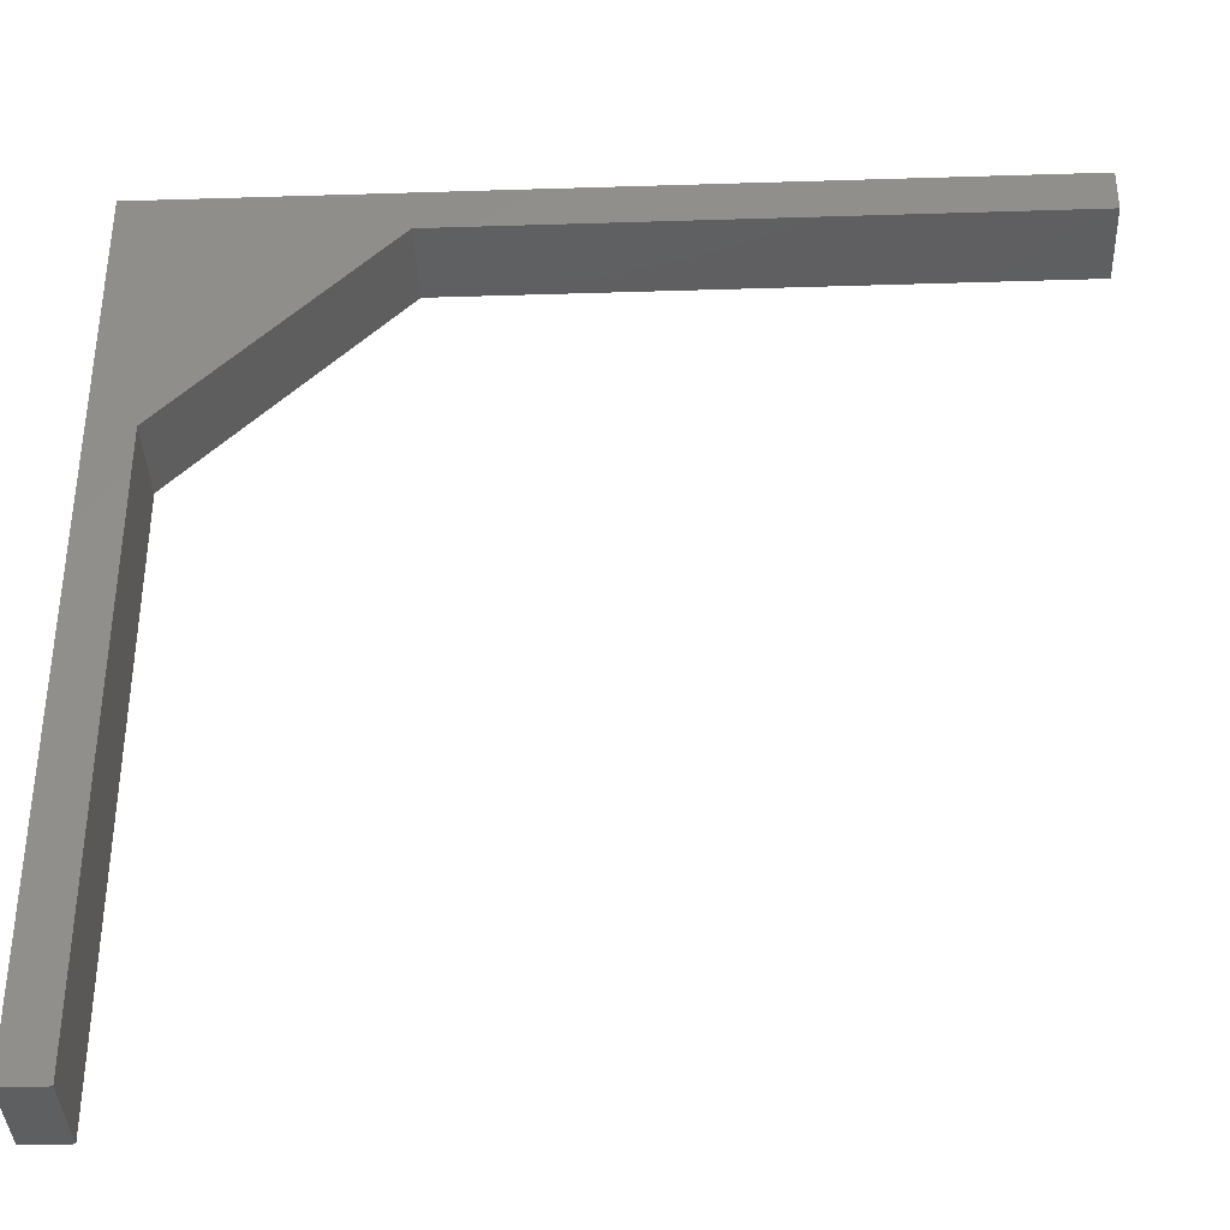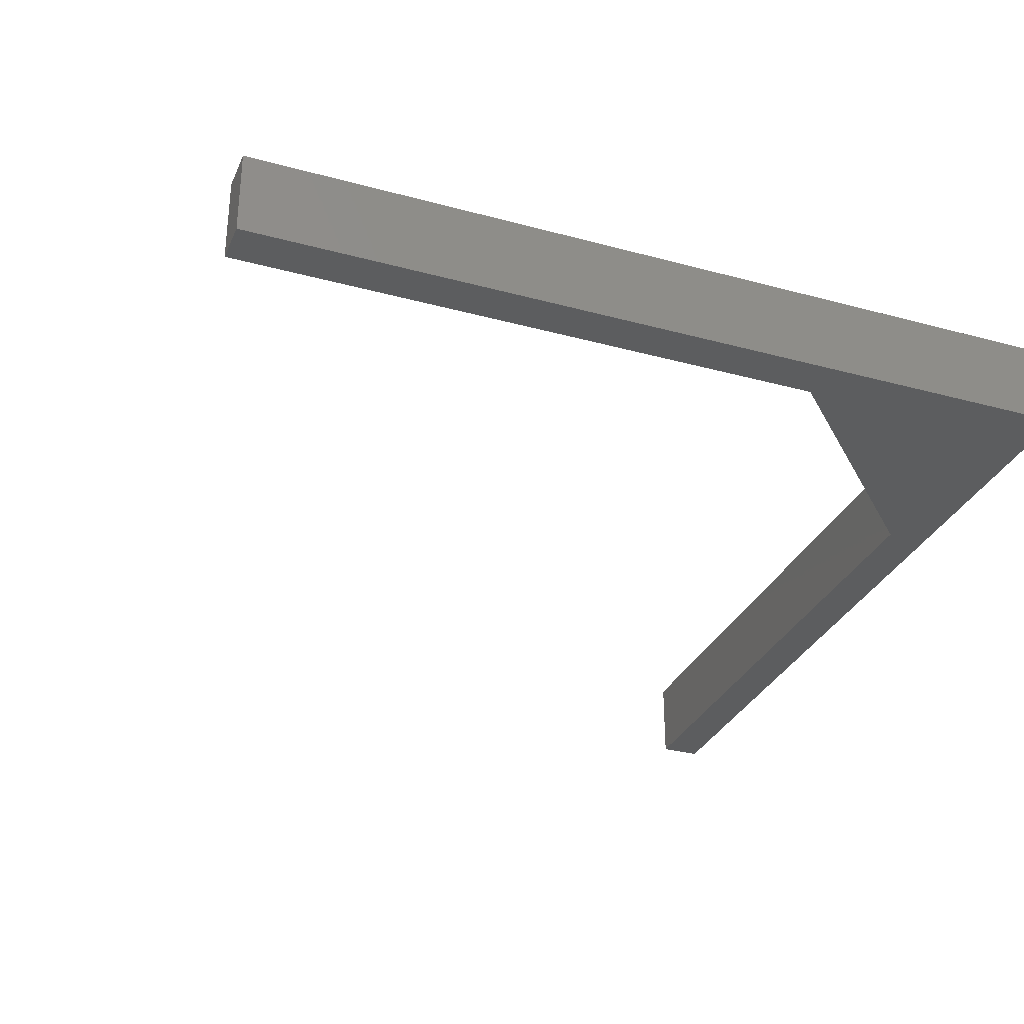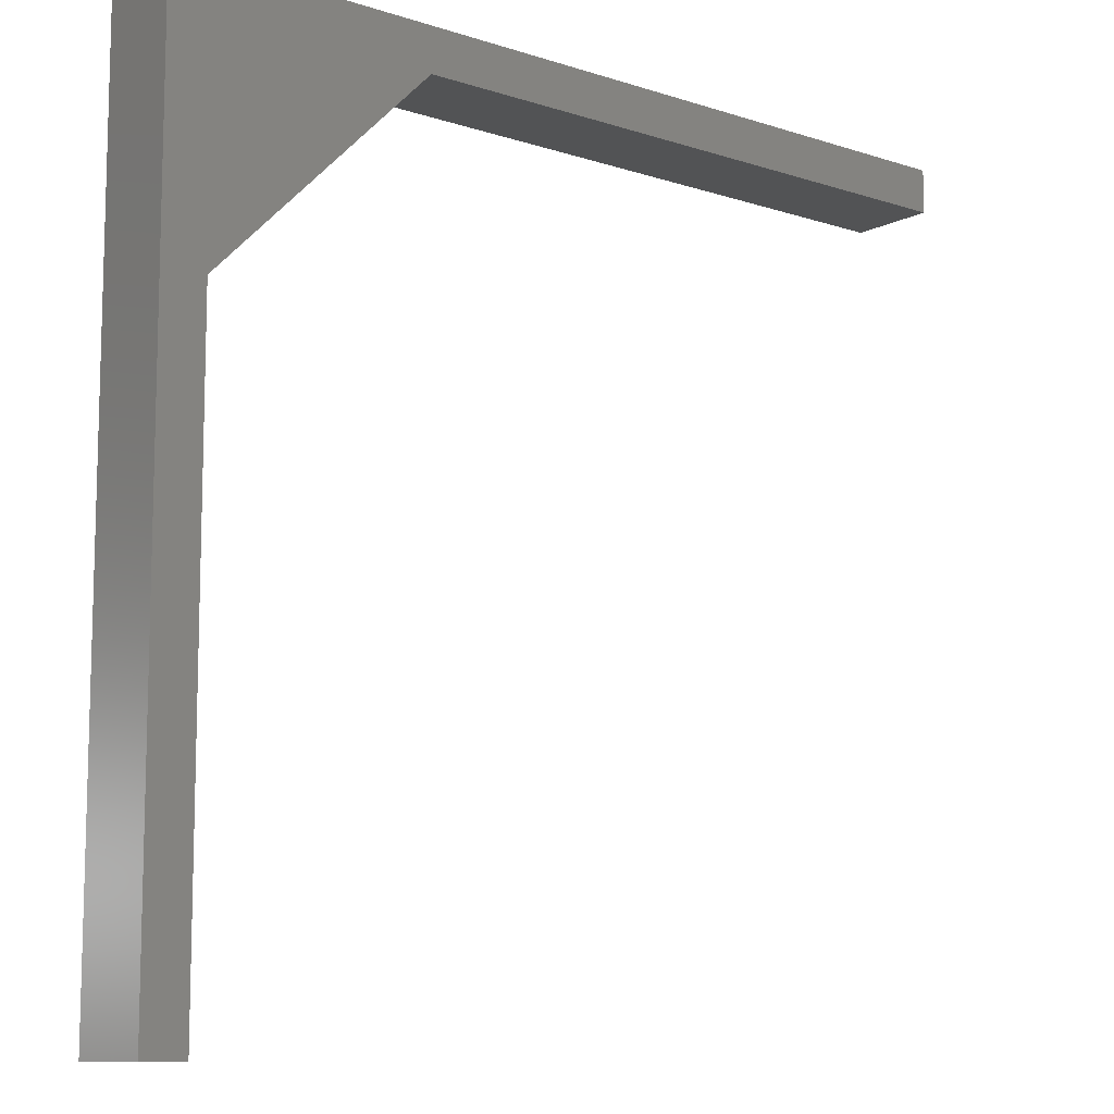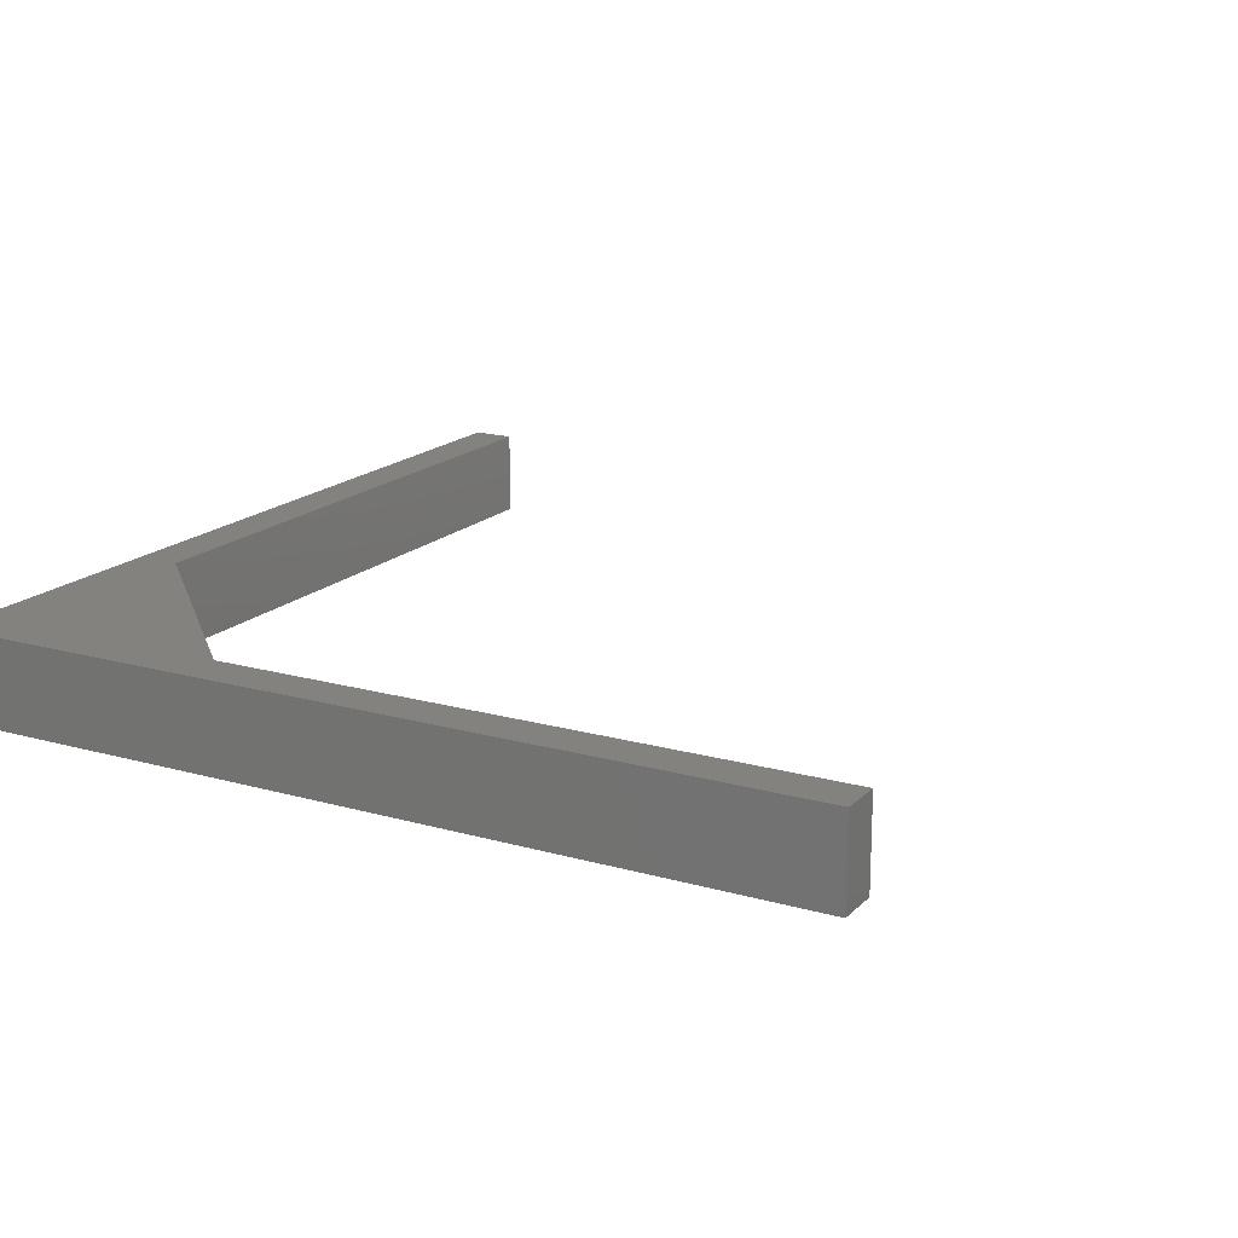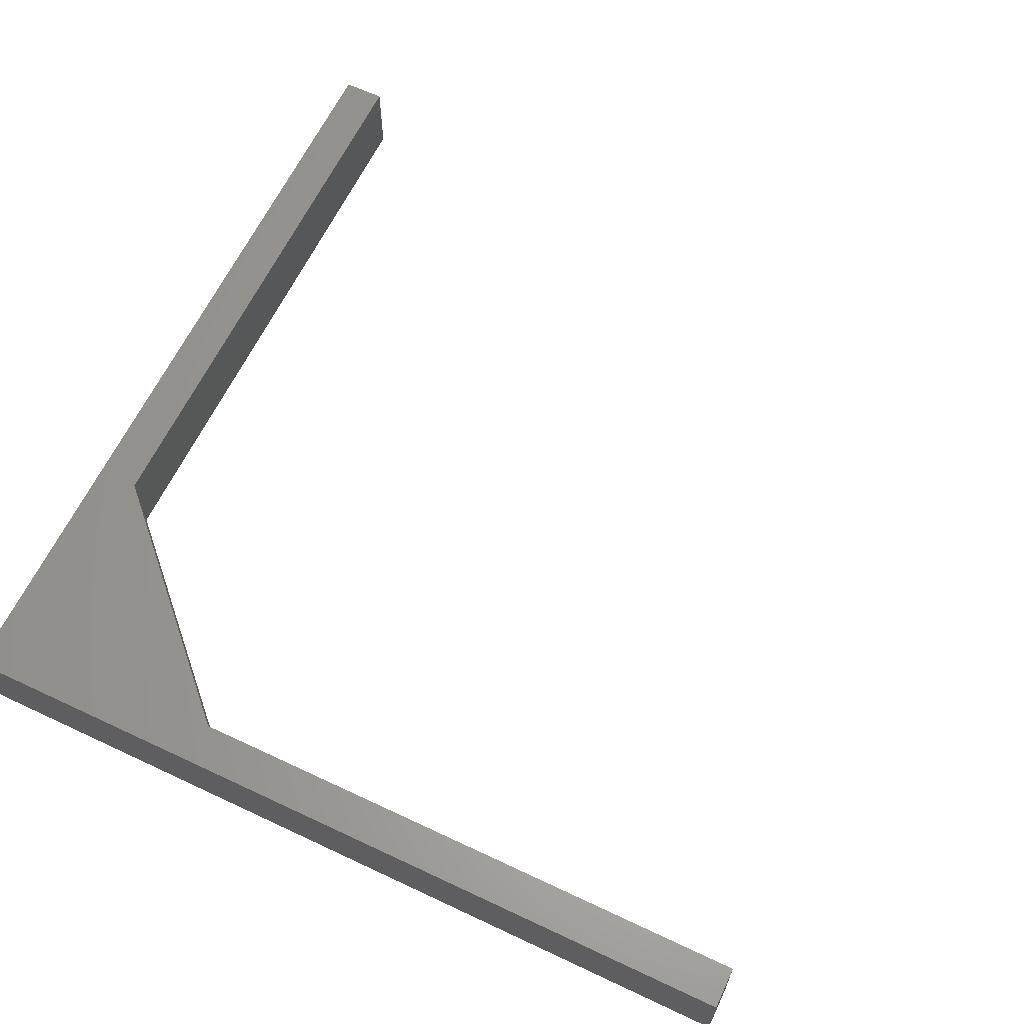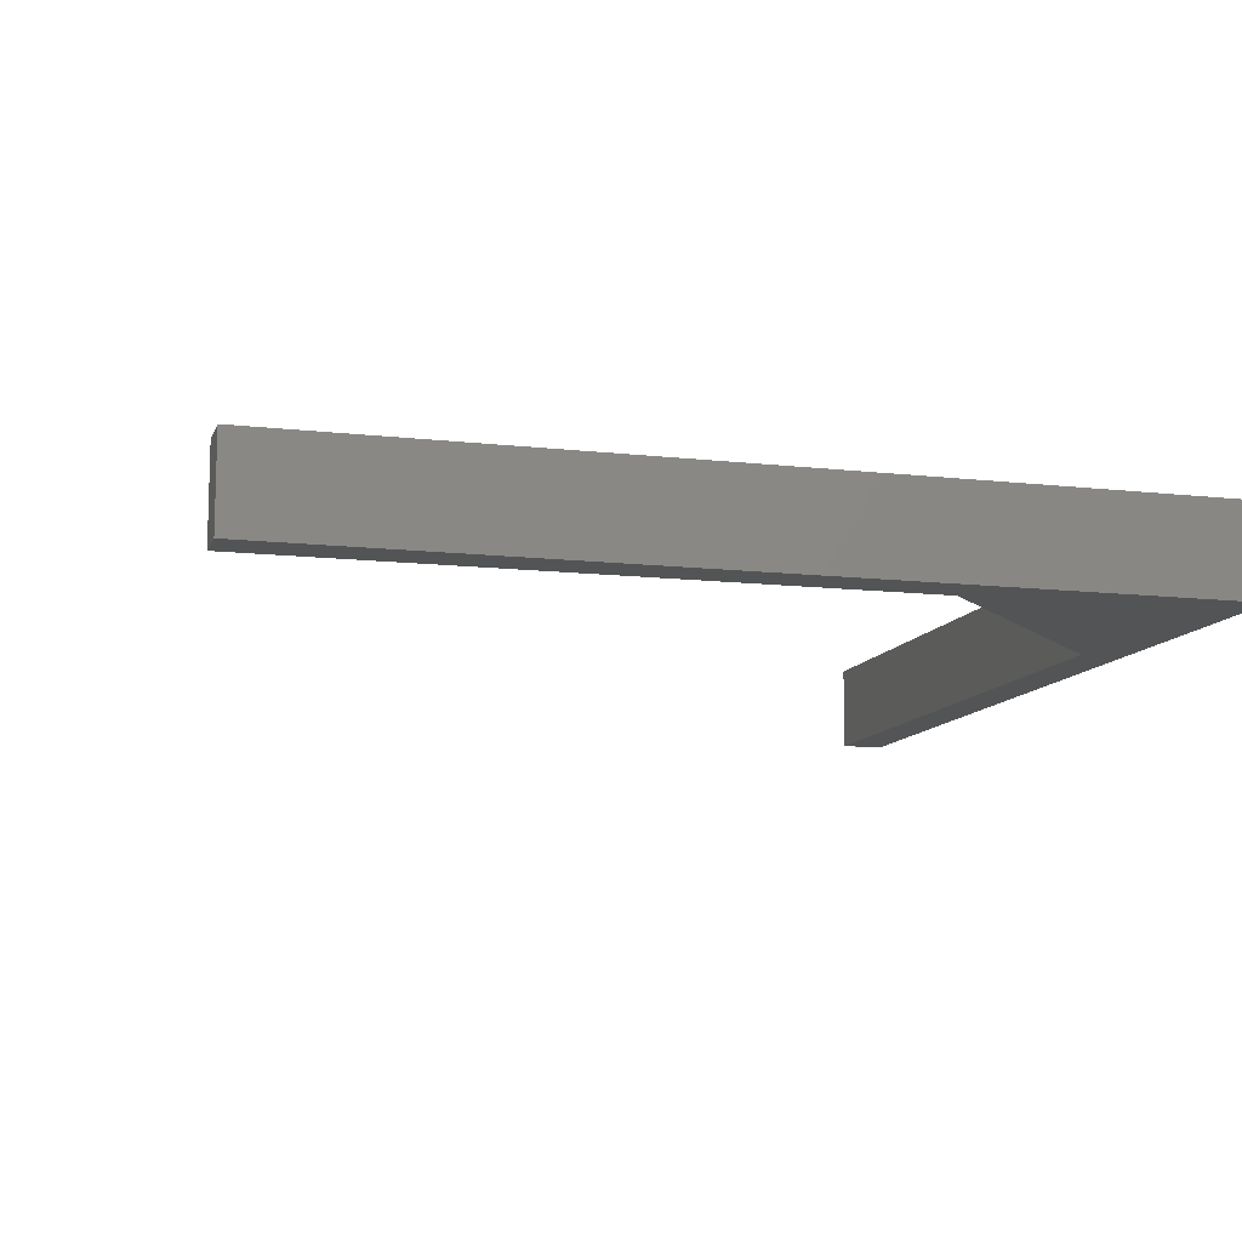
<metadata>
{"format":"stl","ext":"stl","renderer":"f3d","projection":"perspective","resolution":1024,"background":"white","views":[{"elev":-37.2,"azim":-177.7,"up":"+Y"},{"elev":-31.6,"azim":69.0,"up":"+Z"},{"elev":-10.4,"azim":140.6,"up":"+Y"},{"elev":17.4,"azim":-150.6,"up":"+Z"},{"elev":63.3,"azim":-154.5,"up":"+Z"},{"elev":-11.1,"azim":74.1,"up":"+Z"}]}
</metadata>
<code>
# stl→obj: 14 verts, 24 faces
v -100 9.77e-15 10
v -100 -5 10
v 0 0 10
v -30 -5 10
v -5 -30 10
v -5 -100 10
v -2.043e-14 -100 10
v -5 -30 0
v -30 -5 0
v 0 0 0
v -100 -5 0
v -100 9.77e-15 0
v -5 -100 0
v -2.043e-14 -100 0
f 1 2 3
f 3 2 4
f 3 4 5
f 5 6 3
f 3 6 7
f 8 9 10
f 10 9 11
f 10 11 12
f 8 10 13
f 13 10 14
f 1 3 12
f 12 3 10
f 7 14 3
f 3 14 10
f 14 7 13
f 13 7 6
f 6 5 13
f 13 5 8
f 4 9 5
f 5 9 8
f 4 2 9
f 9 2 11
f 12 11 1
f 1 11 2

</code>
